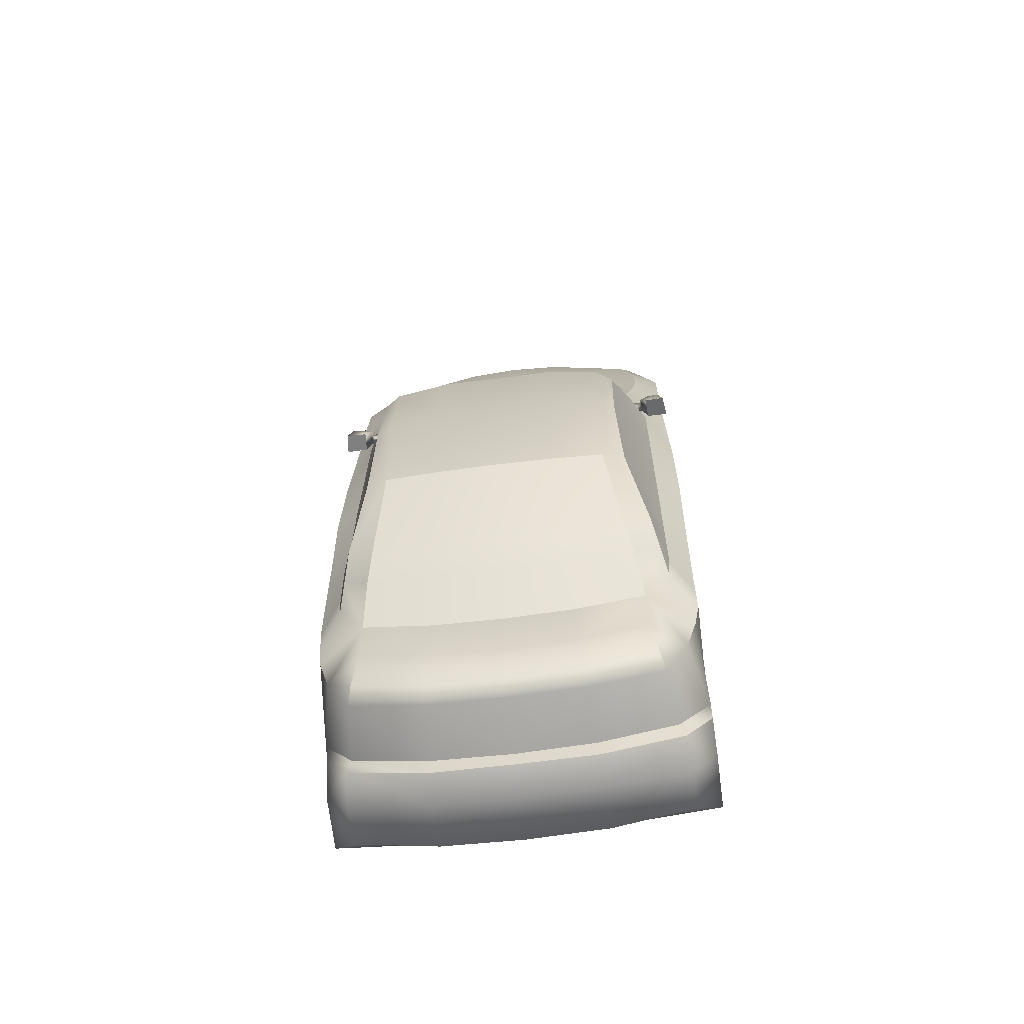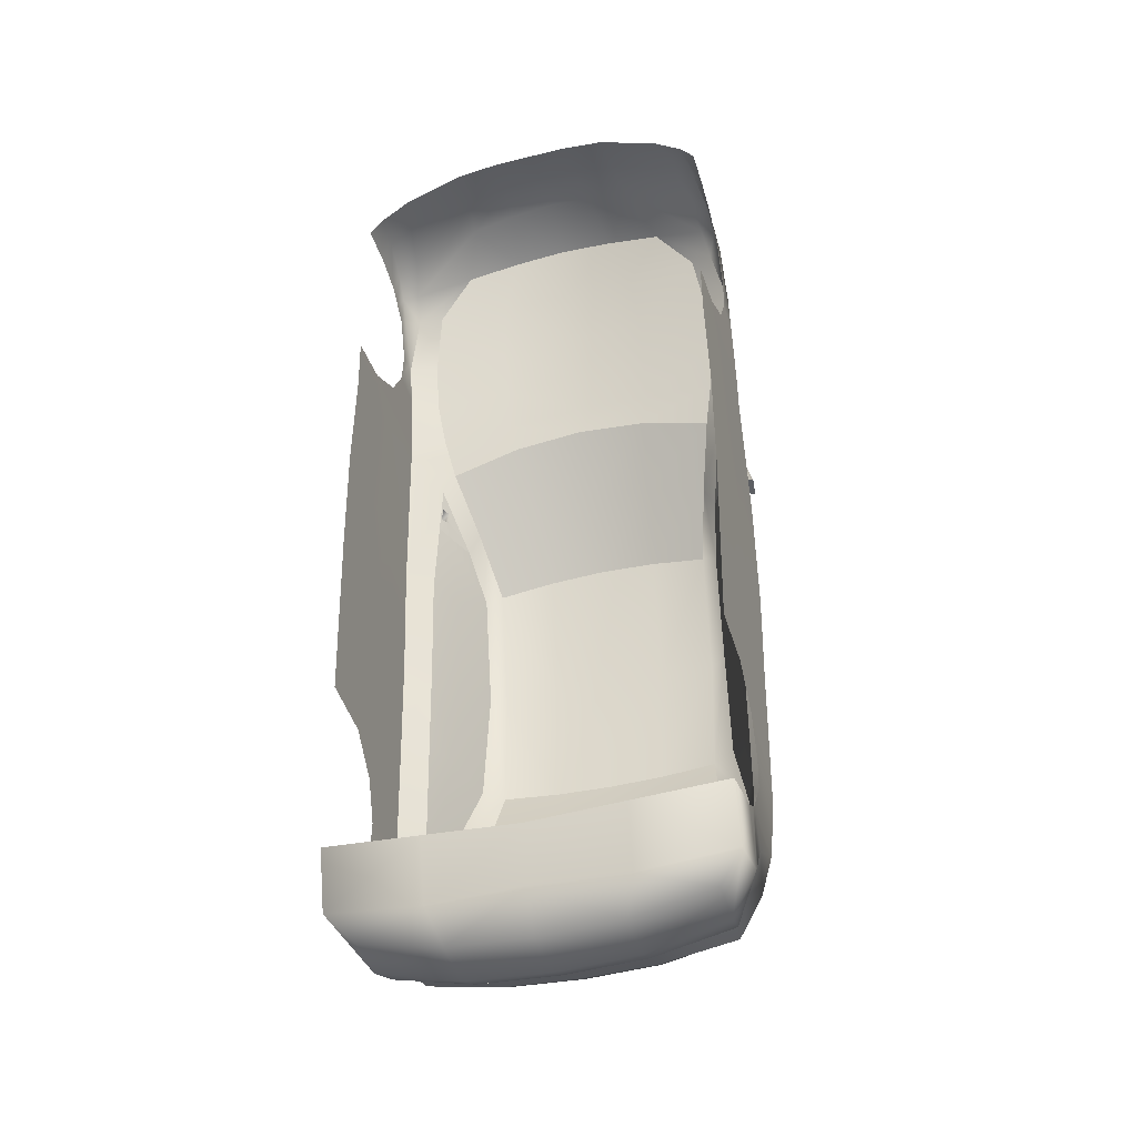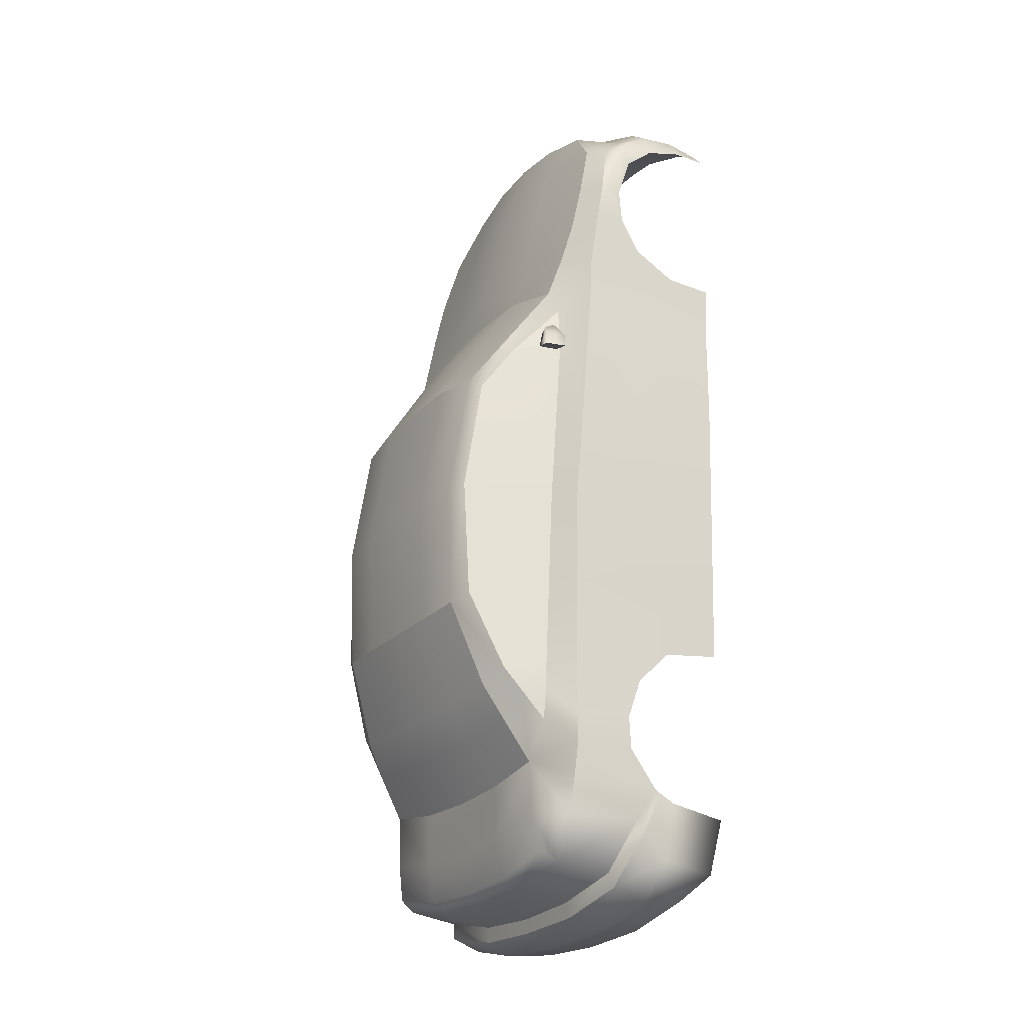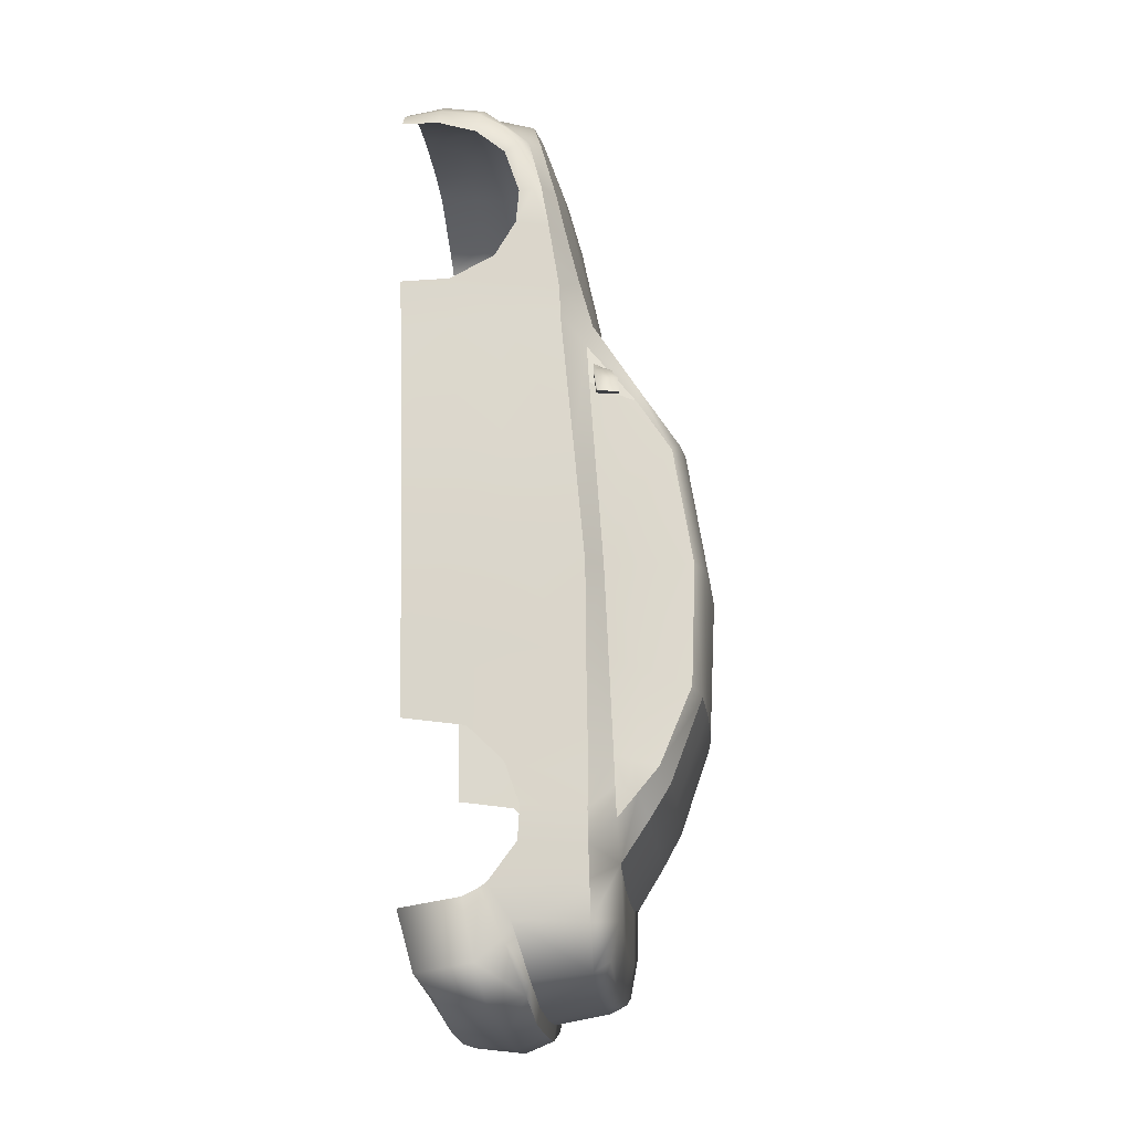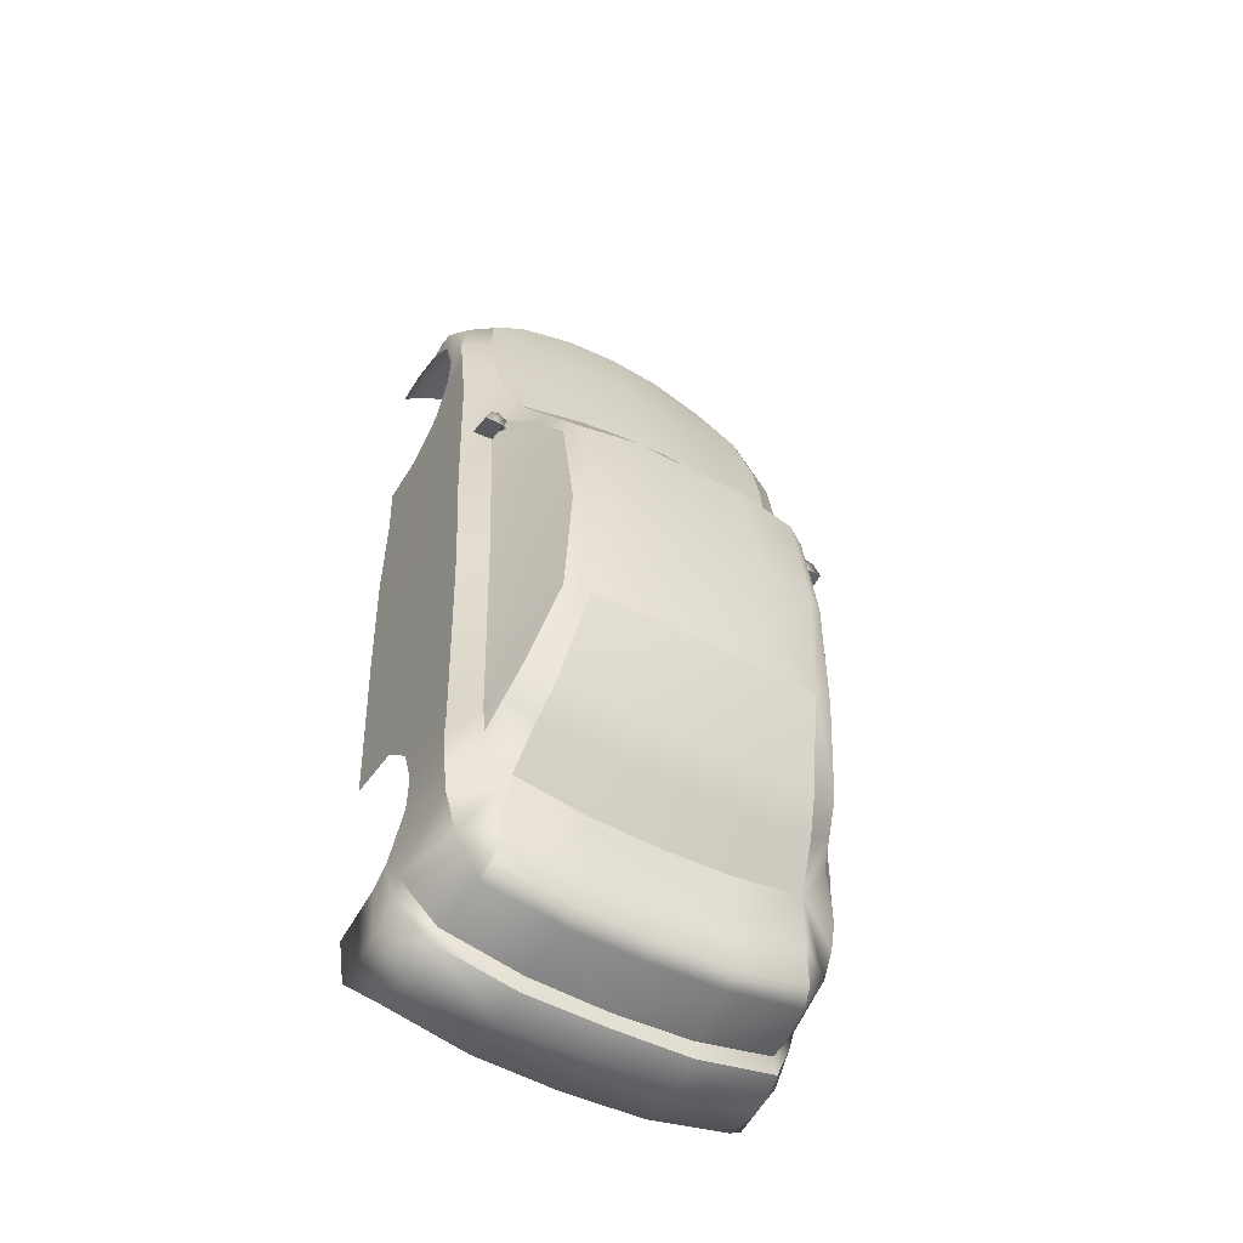
<metadata>
{"format":"obj","ext":"obj","renderer":"f3d","projection":"perspective","resolution":1024,"background":"white","views":[{"elev":-63.1,"azim":-172.5,"up":"+Z"},{"elev":-39.6,"azim":17.1,"up":"+Z"},{"elev":-23.4,"azim":-121.1,"up":"+Z"},{"elev":-18.5,"azim":95.3,"up":"+Z"},{"elev":-49.9,"azim":149.5,"up":"+Z"}]}
</metadata>
<code>
g default
v -2.459 0.7616 0.5951
v -2.354 0.6826 0.6643
v -2.429 0.8439 -0.8133
v -2.354 0.5089 -0.8423
v -2.497 0.7797 0.6859
v -2.354 0.6797 0.7641
v -2.429 0.8167 -0.1886
v -2.344 0.7635 -0.2044
v -2.547 1.038 0.2489
v -2.601 1.063 0.2824
v -2.551 1.105 -0.1548
v -2.605 1.136 -0.1562
v -2.476 0.9849 -0.84
v -2.567 1.014 -0.8805
v -2.436 0.8514 -1.013
v -2.523 0.8566 -1.14
v -2.354 0.5521 -1.093
v -2.354 0.4586 -1.219
v -2.501 0.8256 -1.442
v -2.466 0.5819 -1.499
v -2.447 0.6599 1.158
v -2.354 0.6169 1.148
v -2.48 0.6032 1.373
v -2.4 0.5681 1.345
v -2.447 0.6991 0.9861
v -2.354 0.6426 1.001
v -2.456 0.9181 -0.9264
v -2.544 0.9456 -0.9997
v -2.429 0.8477 -0.913
v -2.354 0.5587 -0.9809
v -2.44 0.8814 -0.9194
v -2.446 0.905 -0.8293
v -2.488 0.955 -0.1695
v -2.429 0.7717 0.4515
v -2.513 0.9232 0.4131
v -2.469 0.8433 0.43
v -2.354 0.15 0.6265
v -2.344 0.1697 -0.09495
v -2.354 0.1809 -0.6984
v -2.354 0.1405 0.8128
v -2.611 1.12 -0.5882
v -2.537 1.09 -0.5673
v -2.48 0.9372 -0.5261
v -2.429 0.8303 -0.501
v -2.35 0.7654 -0.521
v -2.35 0.1753 -0.4087
v -2.554 0.9214 0.4841
v -2.48 0.895 0.1669
v -2.429 0.7914 0.1708
v -2.344 0.7285 0.1817
v -2.344 0.1591 0.2825
v -2.354 0.3833 -1.26
v -2.439 0.4569 -1.587
v -2.354 0.1842 -1.294
v -2.439 0.3057 -1.569
v -2.354 0.5314 1.02
v -2.354 0.5413 1.137
v -2.354 0.4909 1.288
v -2.354 0.7708 -0.9115
v -2.354 0.7674 -0.9959
v -2.362 0.7688 -1.102
v -2.373 0.7713 -1.21
v -2.487 0.7717 -1.478
v -2.465 0.7367 0.836
v -2.354 0.6612 0.8824
v -2.354 0.4597 0.897
v -2.354 0.437 -1.233
v -2.449 0.5723 -1.55
v -2.523 0.8506 -1.318
v -2.408 0.7715 -1.336
v -2.361 0.5329 -1.331
v -2.365 0.5073 -1.387
v -2.354 0.4234 -1.459
v -2.354 0.2395 -1.49
v -2.712 0.1292 1.619
v -2.505 0.1277 1.538
v -2.354 0.1336 1.415
v -2.68 0.4027 1.611
v -2.439 0.4077 1.5
v -2.354 0.3896 1.374
v -2.608 0.5642 1.524
v -2.415 0.4966 1.417
v -2.354 0.4402 1.331
v -2.991 0.3997 1.659
v -2.991 0.1292 1.636
v -2.991 0.5815 1.581
v -2.35 0.5188 -0.4509
v -2.344 0.5014 -0.1297
v -2.344 0.4919 0.2537
v -2.354 0.4804 0.6801
v -2.354 0.5036 0.7891
v -2.354 0.5527 0.8903
v -2.354 0.5865 1.01
v -2.354 0.5891 1.144
v -2.354 0.531 1.318
v -2.361 0.4819 1.394
v -2.371 0.4004 1.449
v -2.404 0.131 1.47
v -2.354 0.3089 0.8172
v -2.354 0.3186 0.6683
v -2.344 0.3499 0.2682
v -2.344 0.3767 -0.1185
v -2.35 0.3821 -0.4434
v -2.354 0.3888 -0.7267
v -2.991 0.7039 1.209
v -2.991 0.6526 1.401
v -2.991 0.7362 1.048
v -2.991 0.7765 0.775
v -2.991 0.7708 0.8897
v -2.991 1.071 0.3205
v -2.991 1.157 -0.1562
v -2.991 1.134 -0.5995
v -2.991 1.03 -0.9051
v -2.991 0.8566 -1.186
v -2.991 0.8542 -1.375
v -2.991 0.8256 -1.504
v -2.991 0.7717 -1.53
v -2.991 0.5869 -1.569
v -2.991 0.5805 -1.617
v -2.991 0.4815 -1.659
v -2.991 0.3057 -1.639
v -2.991 0.1875 -1.323
v -2.991 0.2362 -1.506
v -2.991 0.9205 0.5762
v -2.991 0.9547 -1.027
v -2.853 0.1292 1.635
v -2.835 0.4012 1.645
v -2.804 0.5785 1.566
v -2.735 0.6335 1.387
v -2.719 0.6875 1.183
v -2.719 0.7259 1.017
v -2.719 0.7587 0.8628
v -2.744 0.782 0.7584
v -2.772 0.921 0.5541
v -2.795 1.075 0.3161
v -2.796 1.152 -0.1562
v -2.8 1.131 -0.597
v -2.778 1.026 -0.8998
v -2.767 0.9527 -1.02
v -2.758 0.8566 -1.178
v -2.758 0.8542 -1.36
v -2.747 0.8256 -1.493
v -2.739 0.7717 -1.52
v -2.729 0.5844 -1.554
v -2.721 0.5764 -1.607
v -2.713 0.4783 -1.646
v -2.716 0.3057 -1.627
v -2.673 0.2378 -1.518
v -2.673 0.1858 -1.308
v -2.354 0.2578 1.414
v -2.388 0.2617 1.479
v -2.467 0.2635 1.538
v -2.698 0.2619 1.622
v -2.849 0.2612 1.649
v -2.991 0.2605 1.658
v -3.523 0.7616 0.5951
v -3.628 0.6826 0.6643
v -3.553 0.8439 -0.8133
v -3.628 0.5089 -0.8423
v -3.485 0.7797 0.6859
v -3.628 0.6797 0.7641
v -3.553 0.8167 -0.1886
v -3.638 0.7635 -0.2044
v -3.435 1.038 0.2489
v -3.381 1.063 0.2824
v -3.431 1.105 -0.1548
v -3.377 1.136 -0.1562
v -3.506 0.9849 -0.84
v -3.415 1.014 -0.8805
v -3.546 0.8514 -1.013
v -3.459 0.8566 -1.14
v -3.628 0.5521 -1.093
v -3.628 0.4586 -1.219
v -3.481 0.8256 -1.442
v -3.516 0.5819 -1.499
v -3.535 0.6599 1.158
v -3.628 0.6169 1.148
v -3.502 0.6032 1.373
v -3.582 0.5681 1.345
v -3.535 0.6991 0.9861
v -3.628 0.6426 1.001
v -3.526 0.9181 -0.9264
v -3.438 0.9456 -0.9997
v -3.553 0.8477 -0.913
v -3.628 0.5587 -0.9809
v -3.542 0.8814 -0.9194
v -3.536 0.905 -0.8293
v -3.494 0.955 -0.1695
v -3.553 0.7717 0.4515
v -3.469 0.9232 0.4131
v -3.513 0.8433 0.43
v -3.628 0.15 0.6265
v -3.638 0.1697 -0.09495
v -3.628 0.1809 -0.6984
v -3.628 0.1405 0.8128
v -3.371 1.12 -0.5882
v -3.445 1.09 -0.5673
v -3.502 0.9372 -0.5261
v -3.553 0.8303 -0.501
v -3.632 0.7654 -0.521
v -3.632 0.1753 -0.4087
v -3.428 0.9214 0.4841
v -3.502 0.895 0.1669
v -3.553 0.7914 0.1708
v -3.638 0.7285 0.1817
v -3.638 0.1591 0.2825
v -3.628 0.3833 -1.26
v -3.543 0.4569 -1.587
v -3.628 0.1842 -1.294
v -3.543 0.3057 -1.569
v -3.628 0.5314 1.02
v -3.628 0.5413 1.137
v -3.628 0.4909 1.288
v -3.628 0.7708 -0.9115
v -3.628 0.7674 -0.9959
v -3.628 0.7688 -1.102
v -3.609 0.7713 -1.21
v -3.495 0.7717 -1.478
v -3.517 0.7367 0.836
v -3.628 0.6612 0.8824
v -3.628 0.4597 0.897
v -3.628 0.437 -1.233
v -3.533 0.5723 -1.55
v -3.459 0.8506 -1.318
v -3.574 0.7715 -1.336
v -3.628 0.5329 -1.331
v -3.628 0.5073 -1.373
v -3.628 0.4234 -1.459
v -3.628 0.2395 -1.49
v -3.27 0.1292 1.619
v -3.477 0.1277 1.538
v -3.628 0.1336 1.415
v -3.302 0.4027 1.611
v -3.543 0.4077 1.5
v -3.628 0.3896 1.374
v -3.374 0.5642 1.524
v -3.567 0.4966 1.417
v -3.628 0.4402 1.331
v -3.632 0.5188 -0.4509
v -3.638 0.5014 -0.1297
v -3.638 0.4919 0.2537
v -3.628 0.4804 0.6801
v -3.628 0.5036 0.7891
v -3.628 0.5527 0.8903
v -3.628 0.5865 1.01
v -3.628 0.5891 1.144
v -3.628 0.531 1.318
v -3.621 0.4819 1.394
v -3.611 0.4004 1.449
v -3.578 0.131 1.47
v -3.628 0.3089 0.8172
v -3.628 0.3186 0.6683
v -3.638 0.3499 0.2682
v -3.638 0.3767 -0.1185
v -3.632 0.3821 -0.4434
v -3.628 0.3888 -0.7267
v -3.129 0.1292 1.635
v -3.147 0.4012 1.645
v -3.178 0.5785 1.566
v -3.247 0.6335 1.387
v -3.263 0.6875 1.183
v -3.263 0.7259 1.017
v -3.263 0.7587 0.8628
v -3.238 0.782 0.7584
v -3.21 0.921 0.5541
v -3.187 1.075 0.3161
v -3.186 1.152 -0.1562
v -3.182 1.131 -0.597
v -3.204 1.026 -0.8998
v -3.215 0.9527 -1.02
v -3.224 0.8566 -1.178
v -3.224 0.8542 -1.36
v -3.235 0.8256 -1.493
v -3.243 0.7717 -1.52
v -3.253 0.5844 -1.554
v -3.261 0.5764 -1.607
v -3.269 0.4783 -1.646
v -3.266 0.3057 -1.627
v -3.309 0.2378 -1.518
v -3.309 0.1858 -1.308
v -3.628 0.2578 1.414
v -3.594 0.2617 1.479
v -3.515 0.2635 1.538
v -3.284 0.2619 1.622
v -3.133 0.2612 1.649
v -2.465 0.8113 0.4835
v -2.448 0.787 0.4849
v -2.466 0.8054 0.5247
v -2.455 0.7834 0.5299
v -3.527 0.7834 0.5299
v -3.534 0.787 0.4849
v -3.516 0.8054 0.5247
v -3.517 0.8113 0.4835
v -2.446 0.8154 0.4763
v -2.439 0.7878 0.4776
v -2.431 0.8149 0.5042
v -2.427 0.7884 0.5061
v -3.555 0.7884 0.5061
v -3.543 0.7878 0.4776
v -3.551 0.8149 0.5042
v -3.536 0.8154 0.4763
v -2.44 0.8441 0.4678
v -2.433 0.7881 0.4679
v -2.415 0.8462 0.486
v -2.408 0.7882 0.4866
v -3.574 0.7882 0.4866
v -3.549 0.7881 0.4679
v -3.567 0.8462 0.486
v -3.542 0.8441 0.4678
v -2.423 0.8663 0.4029
v -2.418 0.796 0.407
v -2.354 0.8781 0.3812
v -2.345 0.8046 0.3858
v -3.637 0.8046 0.3858
v -3.564 0.796 0.407
v -3.628 0.8781 0.3812
v -3.559 0.8663 0.4029
v -2.433 0.854 0.4387
v -2.372 0.8699 0.4391
v -2.364 0.7955 0.4415
v -2.426 0.7917 0.4407
v -3.549 0.854 0.4387
v -3.61 0.8699 0.4391
v -3.618 0.7955 0.4415
v -3.556 0.7917 0.4407
g sedan sedanvehicle:pPlane2
f 45 59 3 44
f 5 6 2 1
f 49 50 8 7
f 9 10 47 35
f 12 10 9 11
f 13 14 41 42
f 28 14 13 27
f 43 44 3 32
f 7 33 48 49
f 29 60 61 15
f 61 62 16 15
f 69 70 63 19
f 64 65 6 5
f 22 21 23 24
f 26 25 21 22
f 16 28 27 15
f 27 31 29 15
f 3 59 60 29
f 31 32 3 29
f 27 13 32 31
f 42 43 32 13
f 311 310 312 313
f 9 48 33 11
f 88 89 101 102
f 99 100 90 91
f 41 12 11 42
f 33 43 42 11
f 7 44 43 33
f 7 8 45 44
f 102 103 87 88
f 47 5 1 35
f 36 48 9 35
f 49 48 36 34
f 1 2 50 49 34
f 100 101 89 90
f 20 71 72 68
f 53 73 74 55
f 66 99 91 92
f 56 93 94 57
f 57 94 95 58
f 4 87 103 104
f 60 59 4 30
f 61 60 30 17
f 17 18 62 61
f 63 70 71 20
f 26 65 64 25
f 66 92 93 56
f 68 72 73 53
f 16 62 70 69
f 71 70 62 18
f 72 71 18 67
f 73 72 67 52
f 74 73 52 54
f 24 23 81 82
f 58 95 96 83
f 152 153 75 76
f 150 151 98 77
f 82 81 78 79
f 83 96 97 80
f 126 154 155 85
f 127 128 86 84
f 4 59 45 87
f 88 87 45 8
f 8 50 89 88
f 90 89 50 2
f 91 90 2 6
f 92 91 6 65
f 93 92 65 26
f 94 93 26 22
f 95 94 22 24
f 96 95 24 82
f 97 96 82 79
f 98 151 152 76
f 40 37 100 99
f 51 101 100 37
f 102 101 51 38
f 46 103 102 38
f 104 103 46 39
f 129 130 105 106
f 130 131 107 105
f 132 133 108 109
f 131 132 109 107
f 128 129 106 86
f 135 136 111 110
f 136 137 112 111
f 137 138 113 112
f 140 141 115 114
f 142 143 117 116
f 144 145 119 118
f 146 147 121 120
f 148 149 122 123
f 143 144 118 117
f 145 146 120 119
f 141 142 116 115
f 147 148 123 121
f 133 134 124 108
f 138 139 125 113
f 139 140 114 125
f 134 135 110 124
f 75 153 154 126
f 78 81 128 127
f 81 23 129 128
f 23 21 130 129
f 21 25 131 130
f 25 64 132 131
f 64 5 133 132
f 5 47 134 133
f 47 10 135 134
f 10 12 136 135
f 12 41 137 136
f 41 14 138 137
f 14 28 139 138
f 28 16 140 139
f 16 69 141 140
f 69 19 142 141
f 19 63 143 142
f 63 20 144 143
f 20 68 145 144
f 68 53 146 145
f 53 55 147 146
f 55 74 148 147
f 74 54 149 148
f 80 97 151 150
f 152 151 97 79
f 79 78 153 152
f 154 153 78 127
f 155 154 127 84
f 200 199 158 214
f 160 156 157 161
f 204 162 163 205
f 164 190 202 165
f 167 166 164 165
f 168 197 196 169
f 183 182 168 169
f 198 187 158 199
f 162 204 203 188
f 184 170 216 215
f 216 170 171 217
f 224 174 218 225
f 219 160 161 220
f 177 179 178 176
f 181 177 176 180
f 171 170 182 183
f 182 170 184 186
f 158 184 215 214
f 186 184 158 187
f 182 186 187 168
f 197 168 187 198
f 315 314 316 317
f 164 166 188 203
f 240 254 253 241
f 251 243 242 252
f 196 197 166 167
f 188 166 197 198
f 162 188 198 199
f 162 199 200 163
f 254 240 239 255
f 202 190 156 160
f 191 190 164 203
f 204 189 191 203
f 156 189 204 205 157
f 252 242 241 253
f 175 223 227 226
f 208 210 229 228
f 221 244 243 251
f 211 212 246 245
f 212 213 247 246
f 159 256 255 239
f 215 185 159 214
f 216 172 185 215
f 172 216 217 173
f 218 175 226 225
f 181 180 219 220
f 221 211 245 244
f 223 208 228 227
f 171 224 225 217
f 226 173 217 225
f 227 222 173 226
f 228 207 222 227
f 229 209 207 228
f 179 237 236 178
f 213 238 248 247
f 283 231 230 284
f 281 232 250 282
f 237 234 233 236
f 238 235 249 248
f 257 85 155 285
f 258 84 86 259
f 159 239 200 214
f 240 163 200 239
f 163 240 241 205
f 242 157 205 241
f 243 161 157 242
f 244 220 161 243
f 245 181 220 244
f 246 177 181 245
f 247 179 177 246
f 248 237 179 247
f 249 234 237 248
f 250 231 283 282
f 195 251 252 192
f 206 192 252 253
f 254 193 206 253
f 201 193 254 255
f 256 194 201 255
f 260 106 105 261
f 261 105 107 262
f 263 109 108 264
f 262 107 109 263
f 259 86 106 260
f 266 110 111 267
f 267 111 112 268
f 268 112 113 269
f 271 114 115 272
f 273 116 117 274
f 275 118 119 276
f 277 120 121 278
f 279 123 122 280
f 274 117 118 275
f 276 119 120 277
f 272 115 116 273
f 278 121 123 279
f 264 108 124 265
f 269 113 125 270
f 270 125 114 271
f 265 124 110 266
f 230 257 285 284
f 233 258 259 236
f 236 259 260 178
f 178 260 261 176
f 176 261 262 180
f 180 262 263 219
f 219 263 264 160
f 160 264 265 202
f 202 265 266 165
f 165 266 267 167
f 167 267 268 196
f 196 268 269 169
f 169 269 270 183
f 183 270 271 171
f 171 271 272 224
f 224 272 273 174
f 174 273 274 218
f 218 274 275 175
f 175 275 276 223
f 223 276 277 208
f 208 277 278 210
f 210 278 279 229
f 229 279 280 209
f 235 281 282 249
f 283 234 249 282
f 234 283 284 233
f 285 258 233 284
f 155 84 258 285
f 34 36 286 287
f 36 35 288 286
f 35 1 289 288
f 1 34 287 289
f 189 156 290 291
f 156 190 292 290
f 190 191 293 292
f 191 189 291 293
f 287 286 294 295
f 286 288 296 294
f 288 289 297 296
f 289 287 295 297
f 291 290 298 299
f 290 292 300 298
f 292 293 301 300
f 293 291 299 301
f 295 294 302 303
f 294 296 304 302
f 296 297 305 304
f 297 295 303 305
f 299 298 306 307
f 298 300 308 306
f 300 301 309 308
f 301 299 307 309
f 321 318 310 311
f 318 319 312 310
f 319 320 313 312
f 320 321 311 313
f 307 306 324 325
f 306 308 323 324
f 308 309 322 323
f 309 307 325 322
f 302 304 319 318
f 304 305 320 319
f 305 303 321 320
f 303 302 318 321
f 323 322 317 316
f 324 323 316 314
f 325 324 314 315
f 322 325 315 317

</code>
